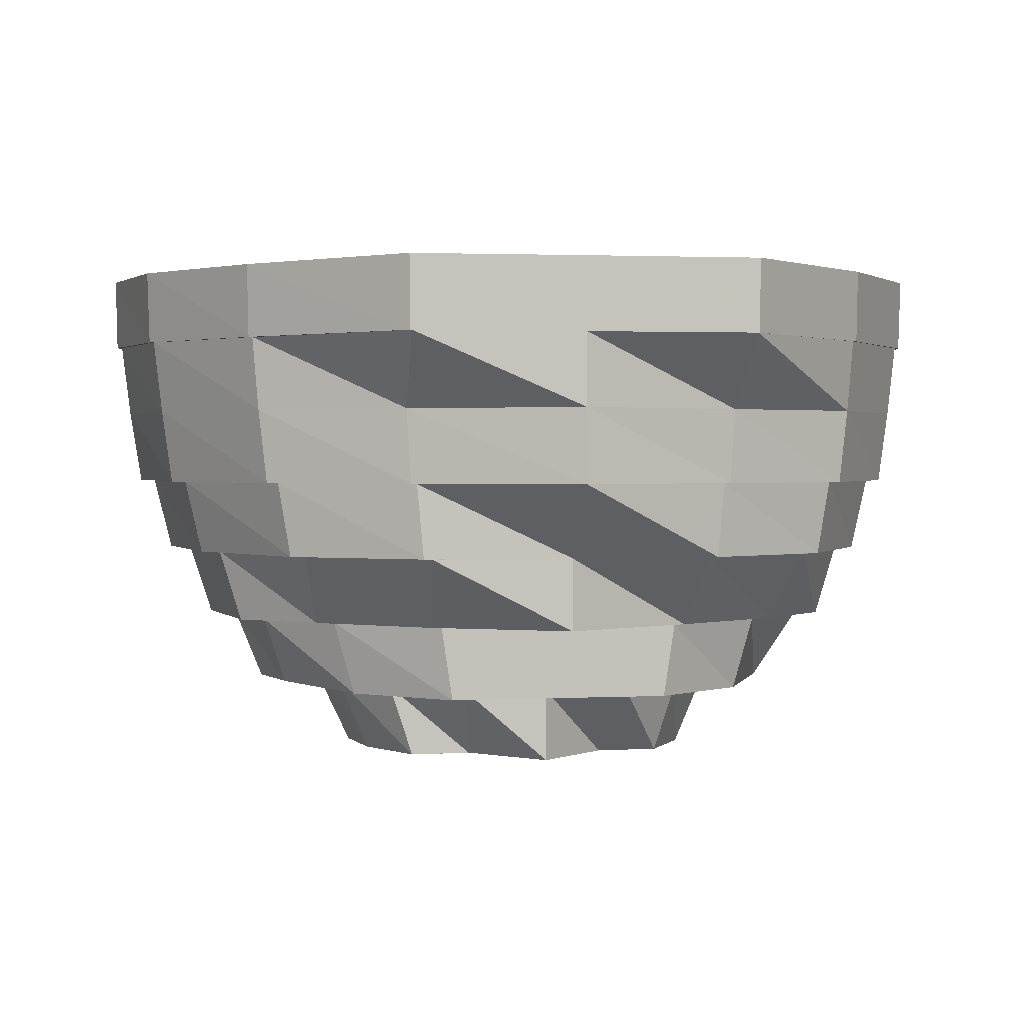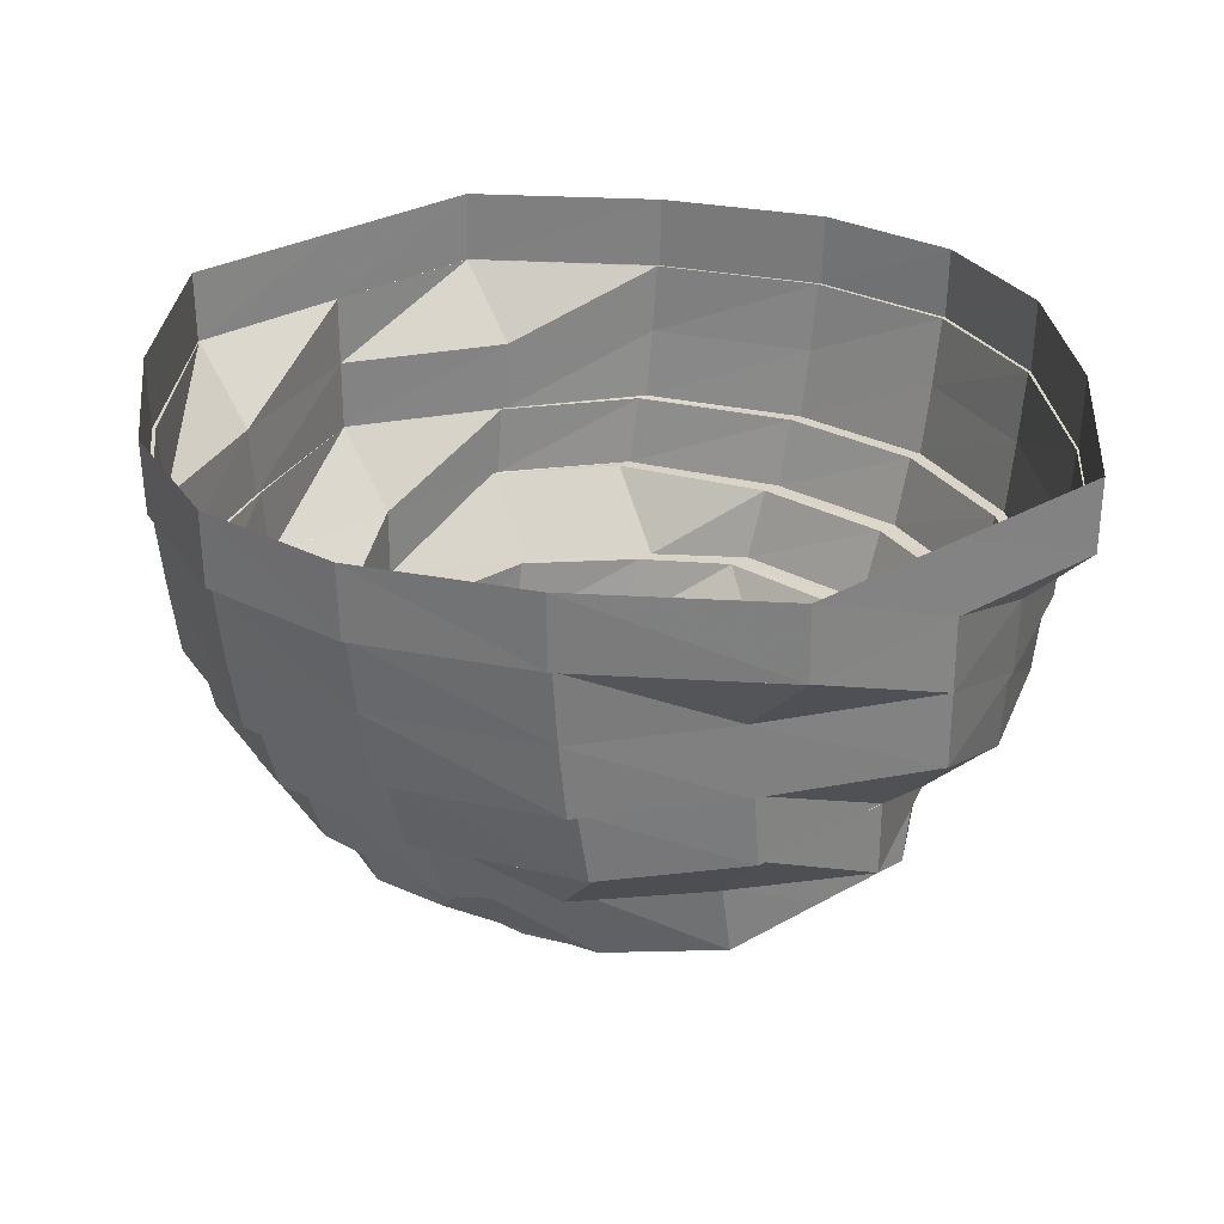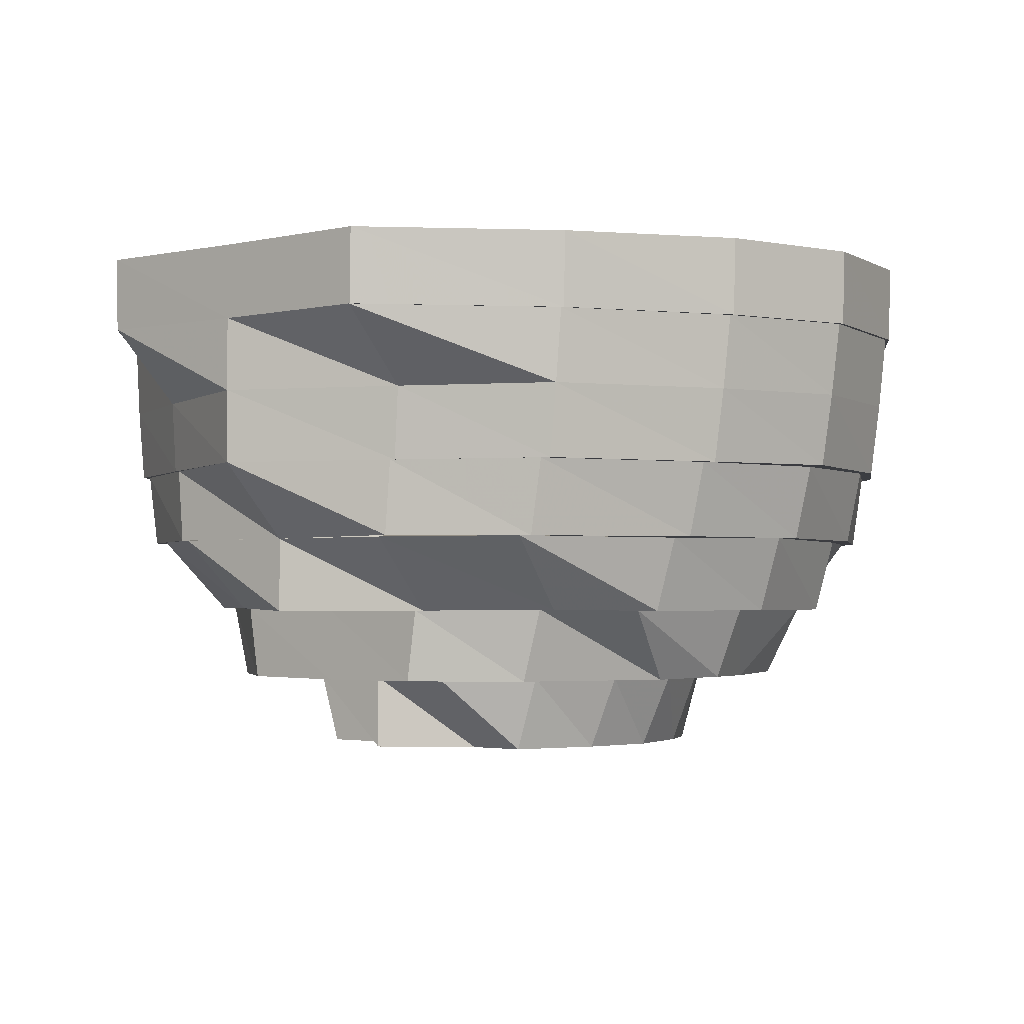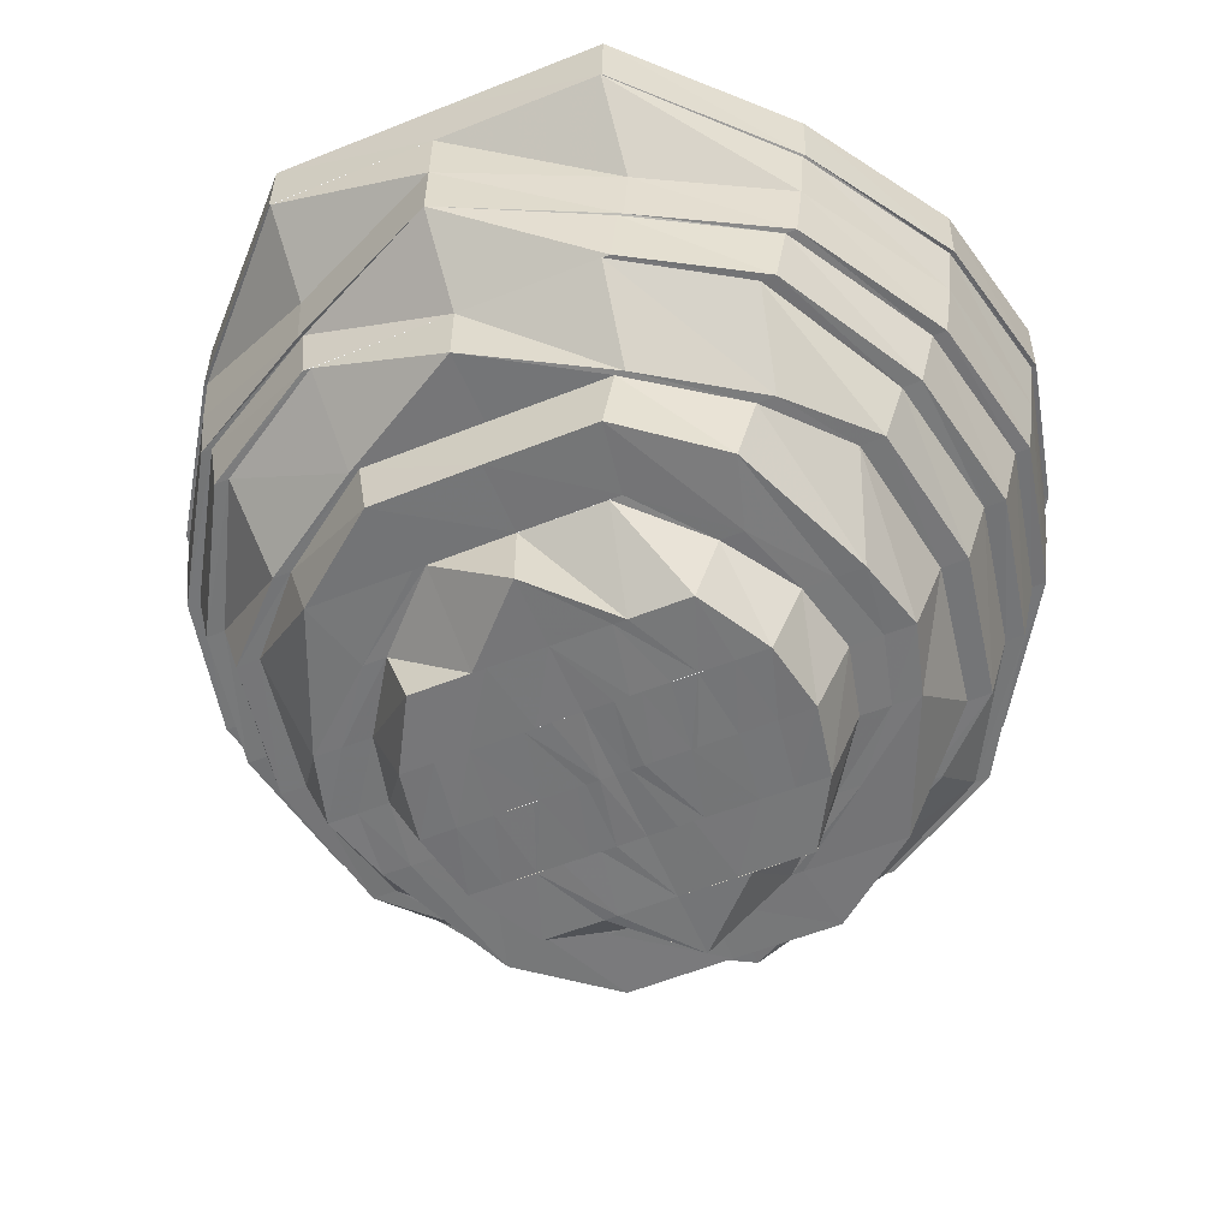
<metadata>
{"format":"obj","ext":"obj","renderer":"f3d","projection":"perspective","resolution":1024,"background":"white","views":[{"elev":1.5,"azim":80.6,"up":"+Y"},{"elev":29.2,"azim":49.8,"up":"+Y"},{"elev":-2.1,"azim":130.2,"up":"+Y"},{"elev":-56.9,"azim":-67.4,"up":"+Y"}]}
</metadata>
<code>
o 3104
v 2249 1880 20.4
v 2249 1880 20.37
v 2249 1880 20.4
v 2249 1880 20.37
v 2249 1880 20.35
v 2249 1880 20.42
v 2249 1880 20.42
v 2249 1880 20.44
v 2249 1880 20.42
v 2249 1880 20.44
v 2249 1880 20.42
v 2249 1880 20.45
v 2249 1880 20.44
v 2249 1880 20.44
v 2249 1880 20.45
v 2249 1880 20.46
v 2249 1880 20.45
v 2249 1880 20.45
v 2249 1880 20.46
v 2249 1880 20.45
v 2249 1880 20.46
v 2249 1880 20.46
v 2249 1880 20.45
v 2249 1880 20.44
v 2249 1880 20.45
v 2249 1880 20.45
v 2249 1880 20.44
v 2249 1880 20.42
v 2249 1880 20.44
v 2249 1880 20.44
v 2249 1880 20.42
v 2249 1880 20.42
v 2249 1880 20.4
v 2249 1880 20.4
v 2249 1880 20.37
v 2249 1880 20.37
v 2249 1880 20.35
v 2249 1880 20.37
v 2249 1880 20.35
v 2249 1880 20.37
v 2249 1880 20.34
v 2249 1880 20.35
v 2249 1880 20.35
v 2249 1880 20.34
v 2249 1880 20.34
v 2249 1880 20.34
v 2249 1880 20.34
v 2249 1880 20.34
v 2249 1880 20.34
v 2249 1880 20.34
v 2249 1880 20.34
v 2249 1880 20.34
v 2249 1880 20.35
v 2249 1880 20.34
v 2249 1880 20.34
v 2249 1880 20.35
v 2249 1880 20.37
v 2249 1880 20.35
v 2249 1880 20.37
v 2249 1880 20.35
v 2249 1880 20.37
v 2249 1880 20.35
v 2249 1880 20.34
v 2249 1880 20.34
v 2249 1880 20.34
v 2249 1880 20.34
v 2249 1880 20.34
v 2249 1880 20.35
v 2249 1880 20.34
v 2249 1880 20.37
v 2249 1880 20.35
v 2249 1880 20.37
v 2249 1880 20.35
v 2249 1880 20.37
v 2249 1880 20.4
v 2249 1880 20.35
v 2249 1880 20.34
v 2249 1880 20.4
v 2249 1880 20.4
v 2249 1880 20.37
v 2249 1880 20.42
v 2249 1880 20.36
v 2249 1880 20.42
v 2249 1880 20.44
v 2249 1880 20.42
v 2249 1880 20.42
v 2249 1880 20.43
v 2249 1880 20.42
v 2249 1880 20.44
v 2249 1880 20.45
v 2249 1880 20.44
v 2249 1880 20.44
v 2249 1880 20.42
v 2249 1880 20.45
v 2249 1880 20.45
v 2249 1880 20.45
v 2249 1880 20.44
v 2249 1880 20.45
v 2249 1880 20.44
v 2249 1880 20.42
v 2249 1880 20.45
v 2249 1880 20.45
v 2249 1880 20.45
v 2249 1880 20.45
v 2249 1880 20.45
v 2249 1880 20.46
v 2249 1880 20.46
v 2249 1880 20.46
v 2249 1880 20.45
v 2249 1880 20.45
v 2249 1880 20.45
v 2249 1880 20.44
v 2249 1880 20.43
v 2249 1880 20.45
v 2249 1880 20.42
v 2249 1880 20.44
v 2249 1880 20.44
v 2249 1880 20.44
v 2249 1880 20.45
v 2249 1880 20.45
v 2249 1880 20.42
v 2249 1880 20.44
v 2249 1880 20.44
v 2249 1880 20.42
v 2249 1880 20.42
v 2249 1880 20.42
v 2249 1880 20.42
v 2249 1880 20.4
v 2249 1880 20.4
v 2249 1880 20.37
v 2249 1880 20.4
v 2249 1880 20.37
v 2249 1880 20.36
v 2249 1880 20.37
v 2249 1880 20.37
v 2249 1880 20.36
v 2249 1880 20.37
v 2249 1880 20.35
v 2249 1880 20.34
v 2249 1880 20.36
v 2249 1880 20.35
v 2249 1880 20.37
v 2249 1880 20.34
v 2249 1880 20.34
v 2249 1880 20.34
v 2249 1880 20.34
v 2249 1880 20.34
v 2249 1880 20.34
v 2249 1880 20.34
v 2249 1880 20.34
v 2249 1880 20.34
v 2249 1880 20.34
v 2249 1880 20.36
v 2249 1880 20.34
v 2249 1880 20.37
v 2249 1880 20.36
v 2249 1880 20.34
v 2249 1880 20.34
v 2249 1880 20.34
v 2249 1880 20.34
v 2249 1880 20.34
v 2249 1880 20.36
v 2249 1880 20.36
v 2249 1880 20.38
v 2249 1880 20.36
v 2249 1880 20.37
v 2249 1880 20.37
v 2249 1880 20.4
v 2249 1880 20.42
v 2249 1880 20.42
v 2249 1880 20.43
v 2249 1880 20.43
v 2249 1880 20.36
v 2249 1880 20.34
v 2249 1880 20.37
v 2249 1880 20.36
v 2249 1880 20.4
v 2249 1880 20.37
v 2249 1880 20.35
v 2249 1880 20.36
v 2249 1880 20.37
v 2249 1880 20.38
v 2249 1880 20.35
v 2249 1880 20.34
v 2249 1880 20.35
v 2249 1880 20.35
v 2249 1880 20.36
v 2249 1880 20.35
v 2249 1880 20.36
v 2249 1880 20.36
v 2249 1880 20.34
v 2249 1880 20.37
v 2249 1880 20.38
v 2249 1880 20.38
v 2249 1880 20.38
v 2249 1880 20.36
v 2249 1880 20.36
v 2249 1880 20.38
v 2249 1880 20.37
v 2249 1880 20.38
v 2249 1880 20.4
v 2249 1880 20.38
v 2249 1880 20.4
v 2249 1880 20.4
v 2249 1880 20.4
v 2249 1880 20.41
v 2249 1880 20.4
v 2249 1880 20.4
v 2249 1880 20.38
v 2249 1880 20.41
v 2249 1880 20.42
v 2249 1880 20.41
v 2249 1880 20.41
v 2249 1880 20.4
v 2249 1880 20.37
v 2249 1880 20.37
v 2249 1880 20.43
v 2249 1880 20.41
v 2249 1880 20.42
v 2249 1880 20.41
v 2249 1880 20.4
v 2249 1880 20.43
v 2249 1880 20.43
v 2249 1880 20.43
v 2249 1880 20.43
v 2249 1880 20.42
v 2249 1880 20.44
v 2249 1880 20.44
v 2249 1880 20.44
v 2249 1880 20.44
v 2249 1880 20.44
v 2249 1880 20.44
v 2249 1880 20.43
v 2249 1880 20.42
v 2249 1880 20.44
v 2249 1880 20.43
v 2249 1880 20.41
v 2249 1880 20.4
v 2249 1880 20.41
v 2249 1880 20.43
v 2249 1880 20.43
v 2249 1880 20.42
v 2249 1880 20.43
v 2249 1880 20.41
v 2249 1880 20.42
v 2249 1880 20.41
v 2249 1880 20.4
v 2249 1880 20.43
v 2249 1880 20.42
v 2249 1880 20.42
v 2249 1880 20.41
v 2249 1880 20.4
v 2249 1880 20.38
v 2249 1880 20.37
v 2249 1880 20.38
v 2249 1880 20.41
v 2249 1880 20.4
v 2249 1880 20.38
v 2249 1880 20.38
v 2249 1880 20.37
v 2249 1880 20.41
v 2249 1880 20.41
v 2249 1880 20.41
v 2249 1880 20.4
v 2249 1880 20.42
v 2249 1880 20.42
v 2249 1880 20.41
v 2249 1880 20.41
v 2249 1880 20.4
v 2249 1880 20.4
v 2249 1880 20.4
v 2249 1880 20.4
v 2249 1880 20.4
v 2249 1880 20.39
v 2249 1880 20.38
v 2249 1880 20.37
v 2249 1880 20.38
v 2249 1880 20.37
v 2249 1880 20.37
v 2249 1880 20.36
v 2249 1880 20.37
v 2249 1880 20.36
v 2249 1880 20.36
v 2249 1880 20.36
v 2249 1880 20.35
v 2249 1880 20.35
v 2249 1880 20.35
v 2249 1880 20.35
v 2249 1880 20.35
v 2249 1880 20.36
v 2249 1880 20.35
v 2249 1880 20.36
v 2249 1880 20.36
v 2249 1880 20.38
v 2249 1880 20.36
v 2249 1880 20.36
v 2249 1880 20.37
v 2249 1880 20.4
v 2249 1880 20.38
v 2249 1880 20.38
v 2249 1880 20.36
v 2249 1880 20.38
v 2249 1880 20.37
v 2249 1880 20.4
v 2249 1880 20.37
v 2249 1880 20.38
v 2249 1880 20.42
v 2249 1880 20.42
v 2249 1880 20.44
v 2249 1880 20.42
v 2249 1880 20.42
v 2249 1880 20.43
v 2249 1880 20.38
v 2249 1880 20.4
v 2249 1880 20.45
v 2249 1880 20.43
v 2249 1880 20.42
v 2249 1880 20.43
v 2249 1880 20.45
v 2249 1880 20.43
v 2249 1880 20.45
v 2249 1880 20.45
v 2249 1880 20.45
v 2249 1880 20.45
v 2249 1880 20.44
v 2249 1880 20.43
v 2249 1880 20.42
v 2249 1880 20.42
v 2249 1880 20.43
v 2249 1880 20.44
v 2249 1880 20.45
v 2249 1880 20.45
v 2249 1880 20.44
v 2249 1880 20.44
v 2249 1880 20.43
v 2249 1880 20.42
v 2249 1880 20.4
v 2249 1880 20.42
v 2249 1880 20.44
v 2249 1880 20.43
v 2249 1880 20.42
v 2249 1880 20.42
v 2249 1880 20.45
v 2249 1880 20.44
v 2249 1880 20.43
v 2249 1880 20.41
v 2249 1880 20.43
v 2249 1880 20.43
v 2249 1880 20.41
v 2249 1880 20.41
v 2249 1880 20.4
v 2249 1880 20.4
v 2249 1880 20.4
v 2249 1880 20.4
v 2249 1880 20.38
v 2249 1880 20.4
v 2249 1880 20.41
v 2249 1880 20.37
v 2249 1880 20.38
v 2249 1880 20.38
v 2249 1880 20.4
v 2249 1880 20.42
v 2249 1880 20.44
v 2249 1880 20.42
v 2249 1880 20.43
v 2249 1880 20.42
v 2249 1880 20.41
v 2249 1880 20.41
v 2249 1880 20.42
v 2249 1880 20.41
v 2249 1880 20.42
v 2249 1880 20.42
v 2249 1880 20.41
v 2249 1880 20.4
v 2249 1880 20.41
v 2249 1880 20.4
v 2249 1880 20.4
v 2249 1880 20.41
v 2249 1880 20.41
v 2249 1880 20.43
v 2249 1880 20.4
v 2249 1880 20.39
v 2249 1880 20.4
v 2249 1880 20.38
v 2249 1880 20.38
v 2249 1880 20.37
v 2249 1880 20.37
v 2249 1880 20.38
v 2249 1880 20.38
v 2249 1880 20.4
v 2249 1880 20.37
v 2249 1880 20.37
v 2249 1880 20.37
v 2249 1880 20.38
v 2249 1880 20.39
v 2249 1880 20.38
v 2249 1880 20.38
v 2249 1880 20.39
v 2249 1880 20.38
v 2249 1880 20.38
v 2249 1880 20.39
v 2249 1880 20.4
v 2249 1880 20.39
v 2249 1880 20.39
v 2249 1880 20.37
v 2249 1880 20.37
v 2249 1880 20.38
v 2249 1880 20.36
v 2249 1880 20.37
v 2249 1880 20.37
v 2249 1880 20.36
v 2249 1880 20.36
v 2249 1880 20.37
v 2249 1880 20.38
v 2249 1880 20.38
v 2249 1880 20.39
v 2249 1880 20.39
v 2249 1880 20.38
v 2249 1880 20.4
v 2249 1880 20.38
v 2249 1880 20.38
v 2249 1880 20.39
v 2249 1880 20.39
v 2249 1880 20.39
v 2249 1880 20.39
v 2249 1880 20.39
v 2249 1880 20.39
v 2249 1880 20.39
v 2249 1880 20.39
v 2249 1880 20.4
v 2249 1880 20.4
v 2249 1880 20.4
v 2249 1880 20.4
v 2249 1880 20.4
v 2249 1880 20.41
v 2249 1880 20.42
v 2249 1880 20.4
v 2249 1880 20.4
v 2249 1880 20.42
v 2249 1880 20.42
v 2249 1880 20.4
v 2249 1880 20.4
v 2249 1880 20.4
v 2249 1880 20.41
v 2249 1880 20.41
v 2249 1880 20.41
v 2249 1880 20.41
v 2249 1880 20.41
v 2249 1880 20.42
f 1 2 3
f 3 2 4
f 2 5 4
f 6 1 3
f 7 1 6
f 8 6 9
f 10 7 11
f 12 13 8
f 14 7 13
f 15 14 10
f 16 17 12
f 18 14 17
f 19 18 15
f 20 21 16
f 22 18 21
f 23 22 19
f 24 25 20
f 26 22 25
f 27 26 23
f 28 29 27
f 29 26 30
f 31 29 32
f 33 31 32
f 34 31 33
f 35 34 33
f 36 34 35
f 37 35 38
f 39 36 40
f 41 42 37
f 43 36 42
f 44 43 39
f 45 46 41
f 47 43 46
f 48 47 44
f 49 50 45
f 51 47 50
f 52 51 48
f 53 54 49
f 55 51 54
f 56 55 52
f 57 5 56
f 5 55 58
f 59 58 60
f 61 62 59
f 62 63 60
f 63 64 65
f 64 66 67
f 66 68 69
f 68 70 71
f 59 60 72
f 72 60 73
f 72 73 74
f 75 59 72
f 76 77 73
f 3 59 75
f 75 72 78
f 79 72 80
f 81 75 79
f 80 73 82
f 83 3 75
f 84 83 81
f 85 3 83
f 83 75 86
f 87 86 88
f 89 85 83
f 90 89 84
f 89 83 91
f 92 93 89
f 94 92 95
f 96 95 90
f 95 97 89
f 95 89 98
f 99 100 97
f 101 99 102
f 103 102 95
f 104 103 96
f 103 95 105
f 106 94 103
f 107 101 108
f 109 108 103
f 110 106 109
f 109 103 111
f 112 109 104
f 113 111 114
f 115 116 113
f 117 109 116
f 118 110 117
f 117 119 109
f 120 107 119
f 121 117 112
f 122 120 123
f 124 122 125
f 125 30 123
f 126 123 117
f 125 123 126
f 126 117 127
f 128 126 121
f 129 125 126
f 130 129 128
f 33 125 129
f 129 126 131
f 132 33 129
f 133 132 130
f 134 33 132
f 132 129 135
f 136 135 137
f 138 134 132
f 139 138 133
f 138 132 140
f 141 142 138
f 143 71 138
f 144 141 143
f 145 143 139
f 143 138 146
f 147 148 145
f 148 69 143
f 149 144 148
f 148 143 150
f 77 149 151
f 82 151 147
f 151 67 148
f 151 148 152
f 153 152 154
f 155 156 153
f 73 151 156
f 73 65 151
f 157 150 158
f 159 160 157
f 160 161 158
f 162 159 163
f 164 163 165
f 166 162 167
f 168 166 167
f 169 168 170
f 171 169 172
f 161 173 174
f 173 175 176
f 175 177 178
f 174 140 176
f 179 176 180
f 180 181 182
f 174 176 183
f 158 146 174
f 184 174 183
f 158 174 184
f 184 183 185
f 186 158 184
f 157 158 186
f 187 157 186
f 186 184 188
f 188 184 185
f 187 186 189
f 189 186 188
f 190 191 187
f 192 190 193
f 194 187 189
f 195 196 194
f 189 188 197
f 198 197 199
f 194 189 200
f 200 189 197
f 201 194 200
f 200 197 202
f 201 200 203
f 203 202 204
f 205 194 201
f 206 201 207
f 208 202 209
f 210 203 208
f 211 212 210
f 213 214 212
f 209 215 216
f 217 218 206
f 219 205 218
f 220 205 221
f 222 219 218
f 222 218 223
f 205 167 193
f 78 167 205
f 170 78 205
f 224 170 219
f 224 219 222
f 225 226 224
f 227 225 228
f 228 172 224
f 229 224 222
f 228 224 229
f 229 222 230
f 230 222 223
f 231 228 229
f 232 229 230
f 231 229 232
f 230 223 233
f 233 223 234
f 232 230 235
f 235 230 233
f 236 237 234
f 237 238 239
f 233 234 240
f 235 233 241
f 241 233 240
f 240 234 242
f 243 235 241
f 242 239 244
f 245 246 242
f 246 247 244
f 241 240 248
f 240 242 249
f 248 240 249
f 242 244 250
f 249 242 250
f 250 244 251
f 244 204 252
f 247 253 252
f 253 254 255
f 256 252 257
f 252 258 255
f 259 260 258
f 251 252 261
f 262 251 261
f 250 251 262
f 262 261 263
f 263 261 264
f 265 250 262
f 266 262 263
f 265 262 266
f 249 250 265
f 263 264 267
f 268 269 264
f 267 264 270
f 264 271 270
f 264 272 271
f 270 271 273
f 272 274 271
f 272 275 274
f 252 275 272
f 275 276 274
f 274 276 277
f 275 278 276
f 255 278 275
f 255 279 278
f 278 280 276
f 276 281 277
f 276 280 281
f 278 282 280
f 279 282 278
f 279 283 282
f 215 283 279
f 282 284 280
f 215 285 283
f 197 285 215
f 197 188 285
f 188 185 285
f 285 286 283
f 285 185 286
f 283 287 282
f 283 286 287
f 282 287 284
f 185 288 286
f 185 183 288
f 286 289 287
f 286 288 289
f 287 290 284
f 287 289 290
f 291 292 288
f 288 293 289
f 292 294 293
f 288 295 293
f 296 297 295
f 297 298 299
f 293 299 300
f 289 293 301
f 293 300 301
f 289 301 290
f 301 300 302
f 290 301 303
f 301 302 303
f 300 304 302
f 305 302 306
f 299 131 304
f 131 307 304
f 298 308 307
f 308 309 307
f 304 307 310
f 311 312 310
f 313 304 314
f 309 315 316
f 317 316 318
f 312 319 320
f 315 321 322
f 321 323 324
f 322 105 324
f 320 322 325
f 322 324 325
f 320 325 326
f 327 320 326
f 328 329 327
f 326 325 330
f 325 324 331
f 325 331 330
f 324 332 331
f 324 98 332
f 323 333 332
f 331 332 334
f 332 335 334
f 332 91 335
f 333 336 335
f 336 337 338
f 339 335 340
f 340 341 342
f 331 334 343
f 343 334 228
f 330 331 343
f 343 228 231
f 330 343 344
f 344 343 231
f 345 330 344
f 326 330 345
f 346 345 347
f 345 344 348
f 349 326 345
f 327 326 349
f 349 345 350
f 351 327 349
f 304 327 351
f 351 349 352
f 352 350 353
f 306 351 354
f 355 352 356
f 356 350 357
f 358 359 355
f 360 361 359
f 357 348 362
f 348 344 363
f 344 231 363
f 348 363 364
f 363 231 232
f 363 232 365
f 364 363 365
f 365 232 235
f 365 235 243
f 364 365 366
f 366 365 243
f 367 364 366
f 368 369 367
f 367 366 370
f 366 243 371
f 370 366 371
f 371 243 372
f 243 241 372
f 372 241 248
f 370 371 373
f 374 370 373
f 373 371 375
f 371 372 375
f 374 373 376
f 377 370 374
f 377 378 367
f 379 380 378
f 381 368 377
f 382 377 383
f 384 381 385
f 385 353 377
f 386 384 387
f 387 388 385
f 389 390 388
f 391 389 392
f 387 385 393
f 393 385 394
f 394 377 395
f 393 394 396
f 396 394 395
f 396 395 397
f 397 395 398
f 399 396 397
f 397 398 400
f 401 402 398
f 400 398 403
f 398 376 403
f 398 374 376
f 403 376 404
f 405 396 399
f 405 393 396
f 406 393 405
f 406 387 393
f 407 405 399
f 408 387 406
f 408 392 387
f 409 406 405
f 409 405 407
f 410 408 406
f 410 406 409
f 411 392 408
f 411 303 392
f 290 303 411
f 284 290 411
f 412 411 408
f 284 411 412
f 412 408 410
f 280 284 412
f 280 412 281
f 281 412 410
f 281 410 413
f 413 410 409
f 277 281 413
f 413 409 414
f 414 409 407
f 277 413 415
f 416 277 415
f 416 415 417
f 271 416 417
f 414 407 418
f 271 417 419
f 273 271 419
f 418 407 420
f 407 399 420
f 420 399 421
f 420 421 422
f 418 420 423
f 422 421 423
f 421 400 423
f 424 418 423
f 423 400 425
f 423 425 426
f 426 425 427
f 424 423 427
f 425 404 427
f 428 424 427
f 427 404 428
f 429 424 428
f 419 429 428
f 419 428 430
f 404 431 428
f 428 431 430
f 404 376 431
f 432 419 430
f 431 432 430
f 376 433 431
f 376 434 433
f 434 435 433
f 434 375 435
f 375 436 435
f 375 372 436
f 431 437 432
f 372 248 436
f 437 438 432
f 273 419 432
f 436 248 439
f 248 249 439
f 436 439 440
f 439 249 265
f 441 273 432
f 432 438 441
f 442 273 441
f 443 442 441
f 438 444 441
f 444 442 443
f 444 267 442
f 438 445 444
f 446 267 444
f 447 446 444
f 448 446 447
f 445 448 444
f 448 266 446
f 445 449 448
f 449 266 448
f 440 449 445
f 440 439 449
f 449 265 266
f 439 265 449

</code>
